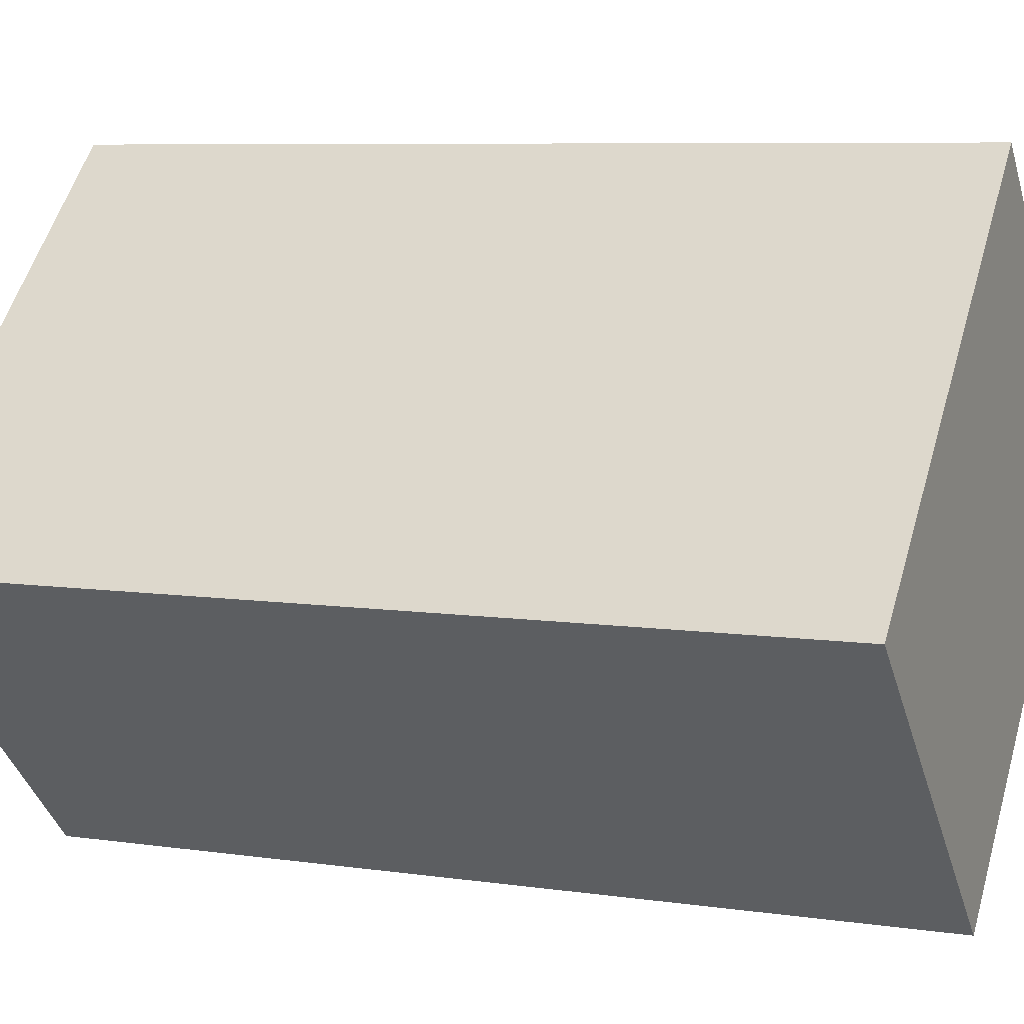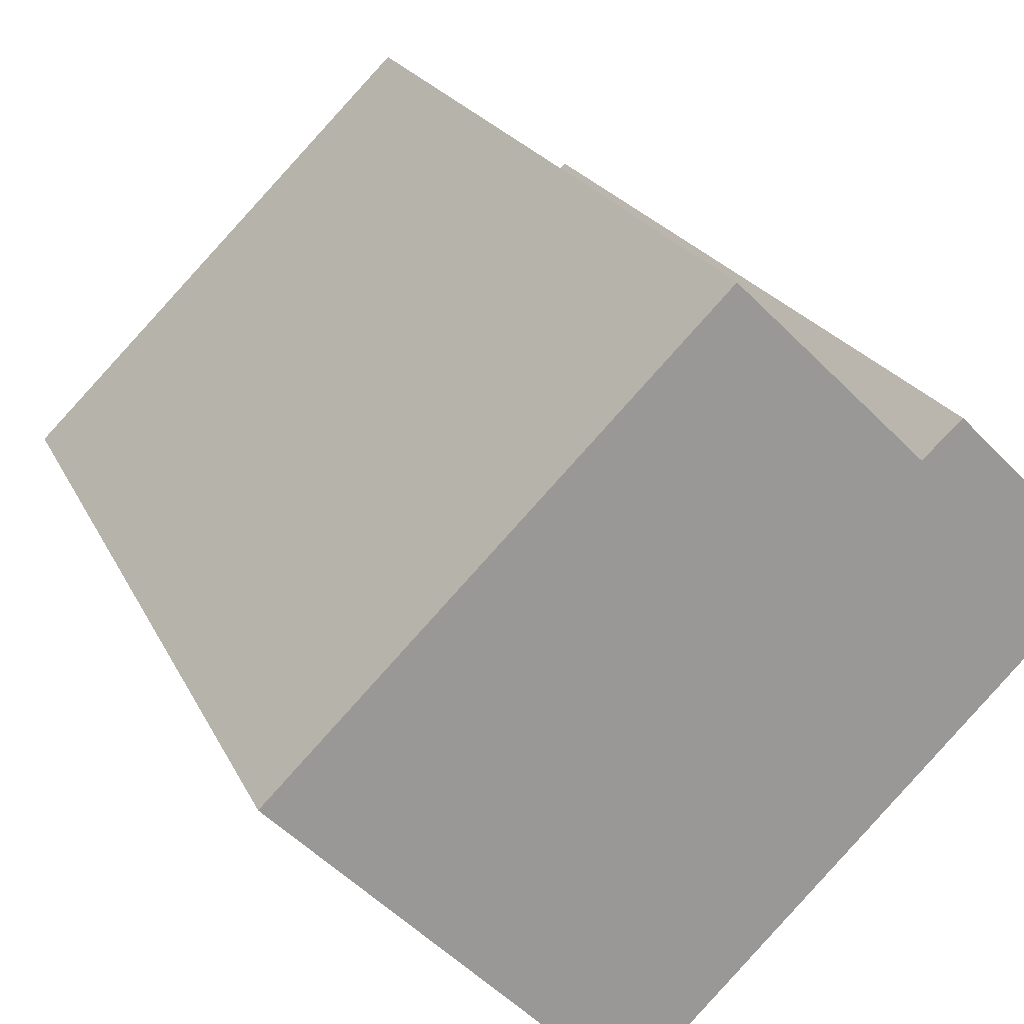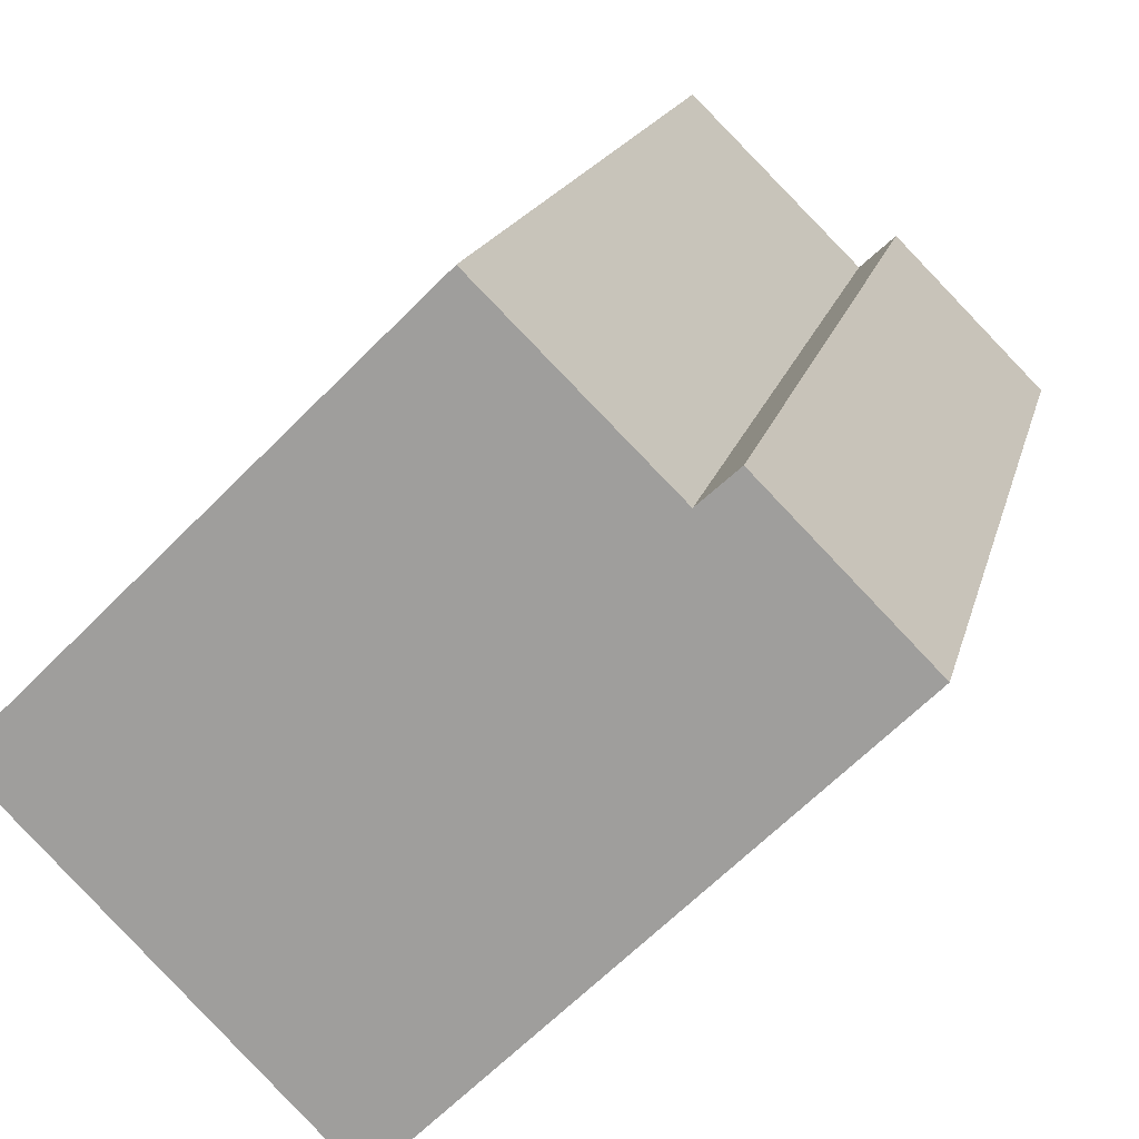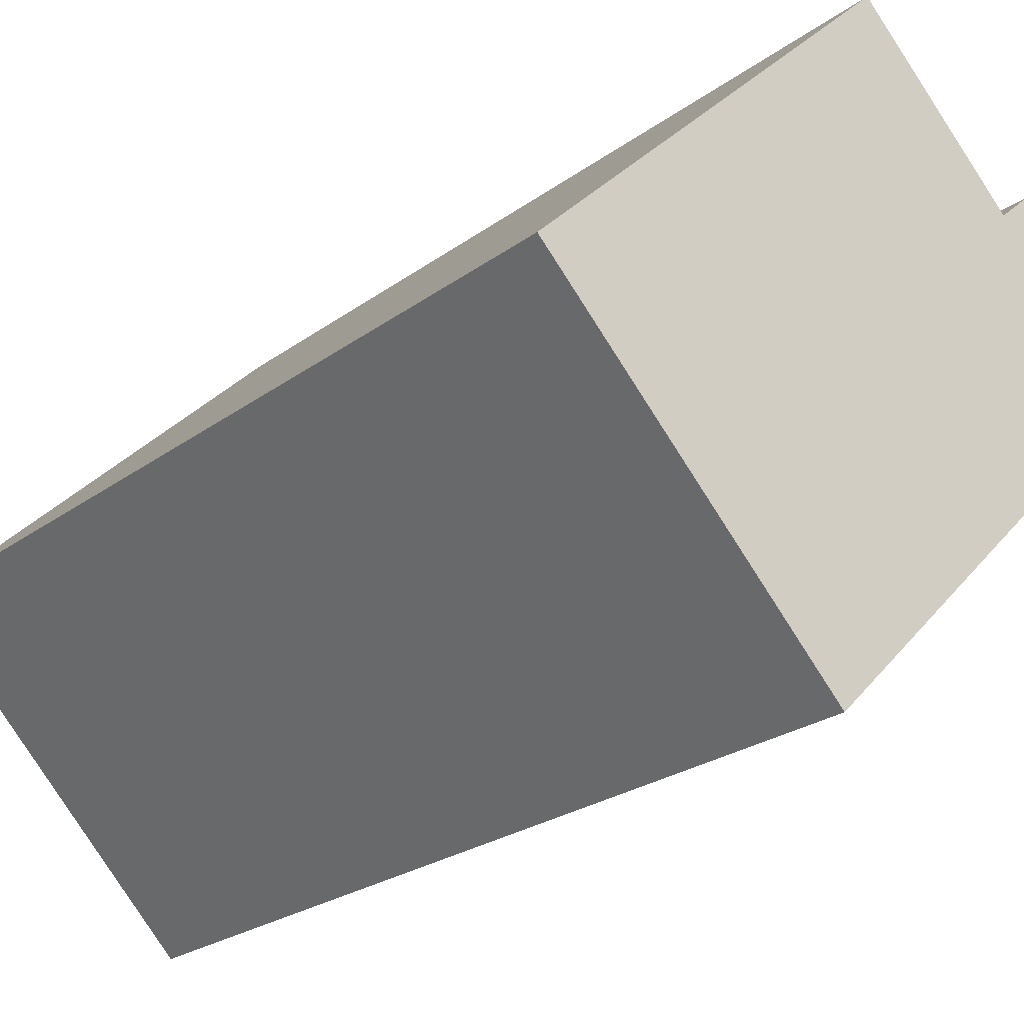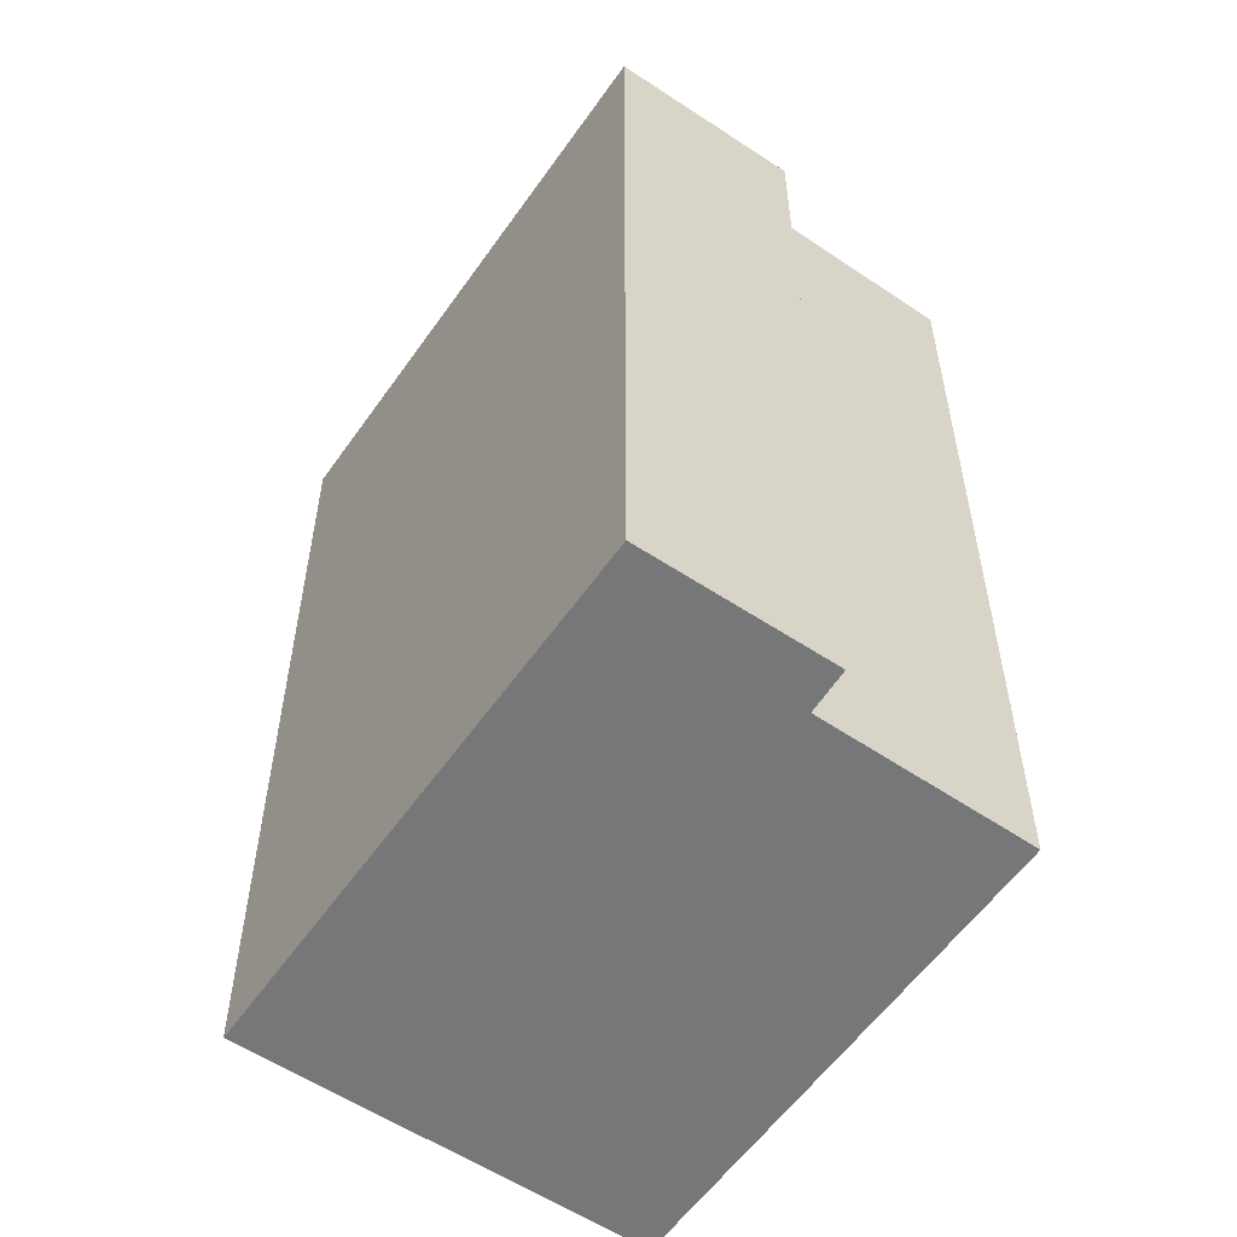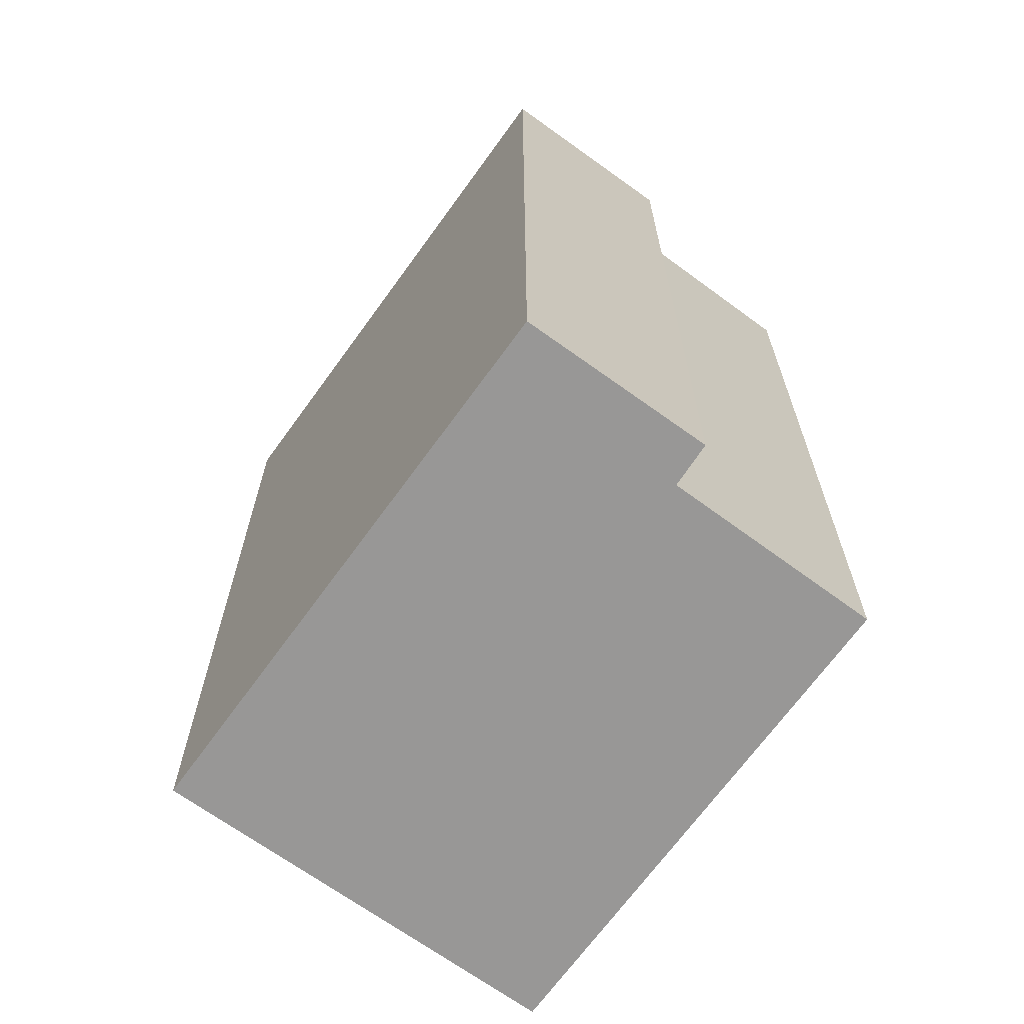
<metadata>
{"format":"obj","ext":"obj","renderer":"f3d","projection":"perspective","resolution":1024,"background":"white","views":[{"elev":7.2,"azim":113.1,"up":"+Z"},{"elev":20.3,"azim":161.1,"up":"+Z"},{"elev":15.9,"azim":-167.9,"up":"+Z"},{"elev":-24.3,"azim":140.1,"up":"+Z"},{"elev":-57.0,"azim":-79.8,"up":"+Y"},{"elev":-68.3,"azim":-81.0,"up":"+Y"}]}
</metadata>
<code>
v  5.298 11.73 -5.261
v  4.326 11.73 3.461
v  9.185 11.73 -1.362
v  2.253 11.73 1.422
v  0 11.73 7.181e-16
v  1.813 11.73 1.824
v  4.326 -2.119e-16 3.461
v  9.185 8.34e-17 -1.362
v  1.813 -1.117e-16 1.824
v  2.253 -8.707e-17 1.422
v  5.298 3.221e-16 -5.261
v  0 0 0
g defaultobject
f 1 2 3
f 2 1 4
f 4 1 5
f 4 5 6
f 7 3 2
f 3 7 8
f 9 4 6
f 4 9 10
f 8 1 3
f 1 8 11
f 11 5 1
f 5 11 12
f 12 6 5
f 6 12 9
f 10 2 4
f 2 10 7
f 7 11 8
f 11 7 10
f 11 10 9
f 11 9 12

</code>
